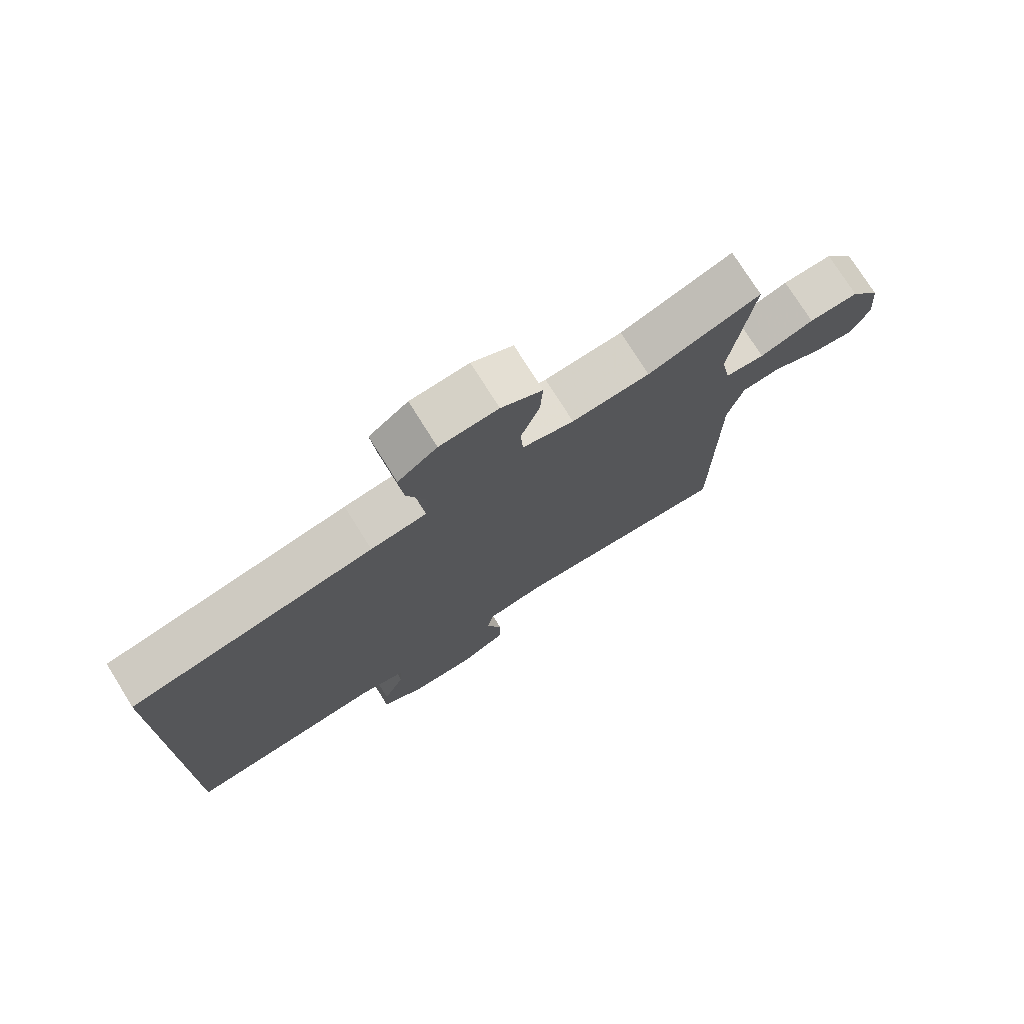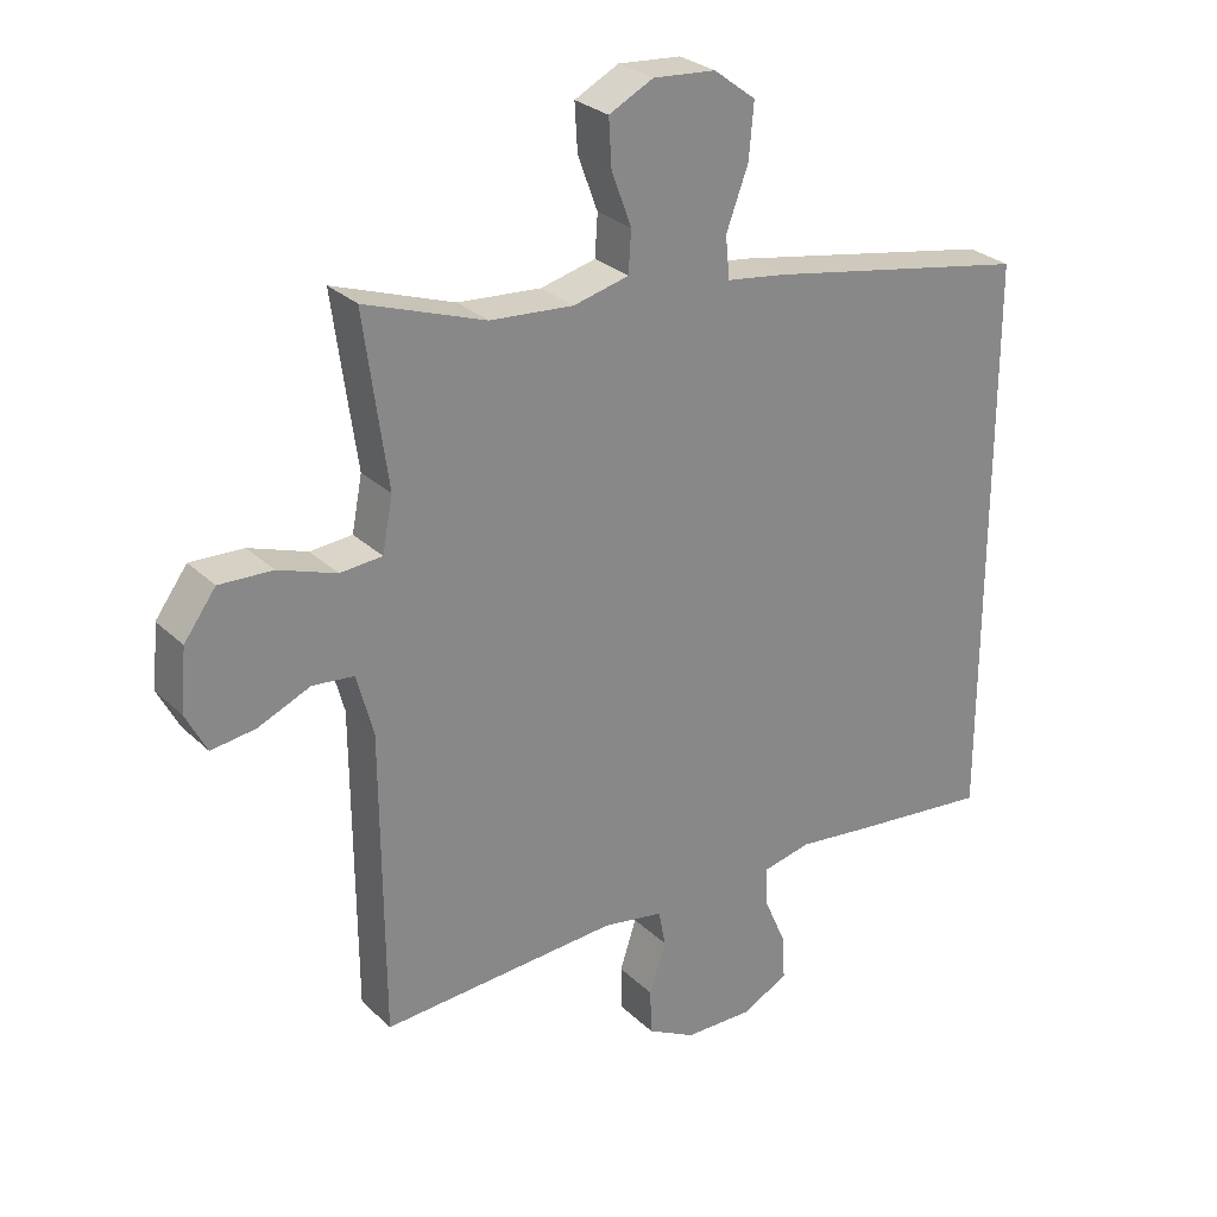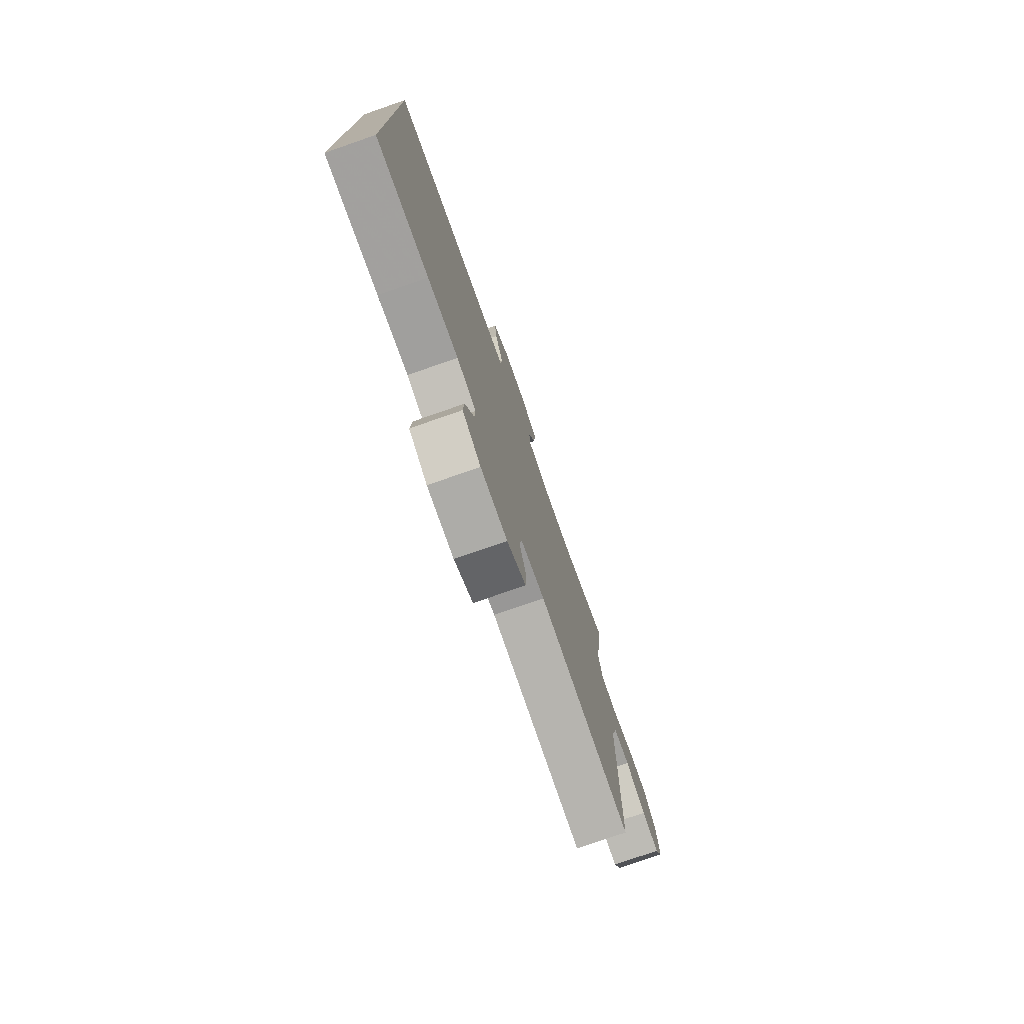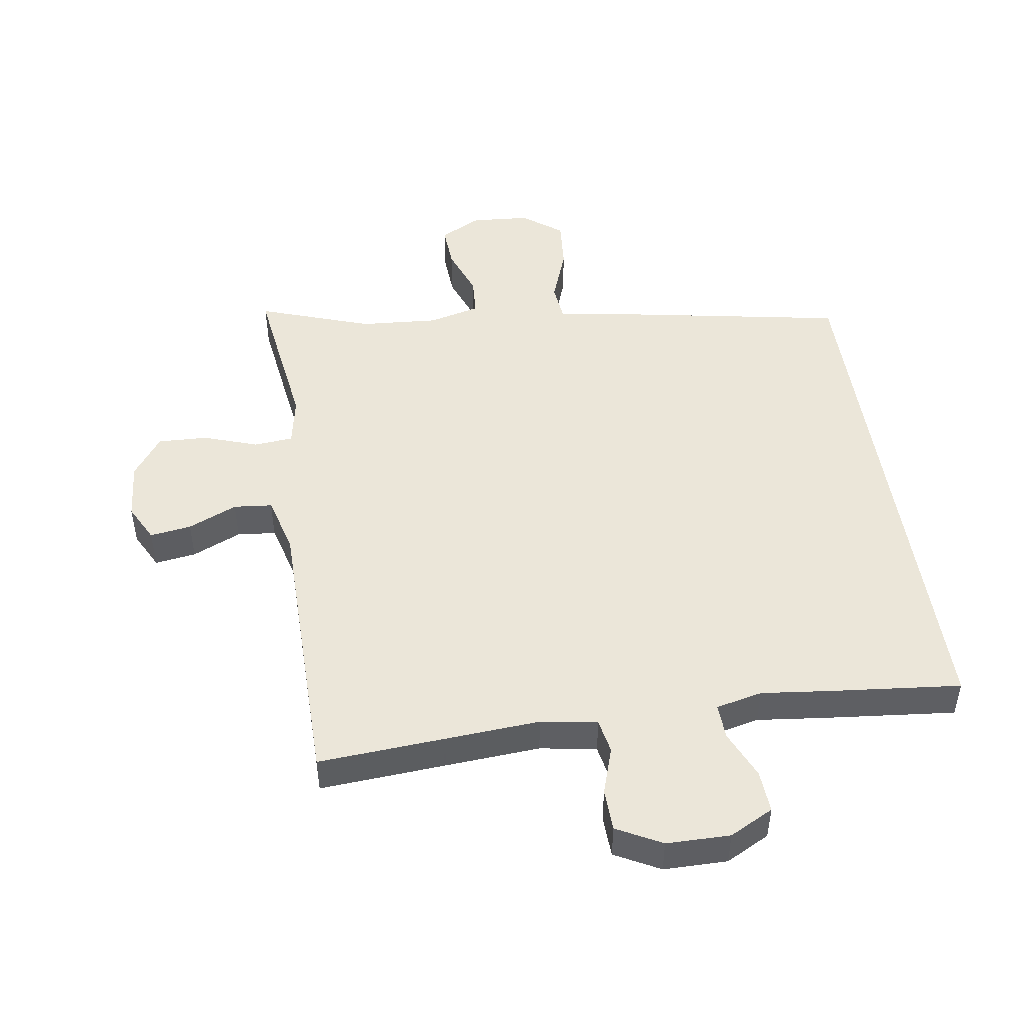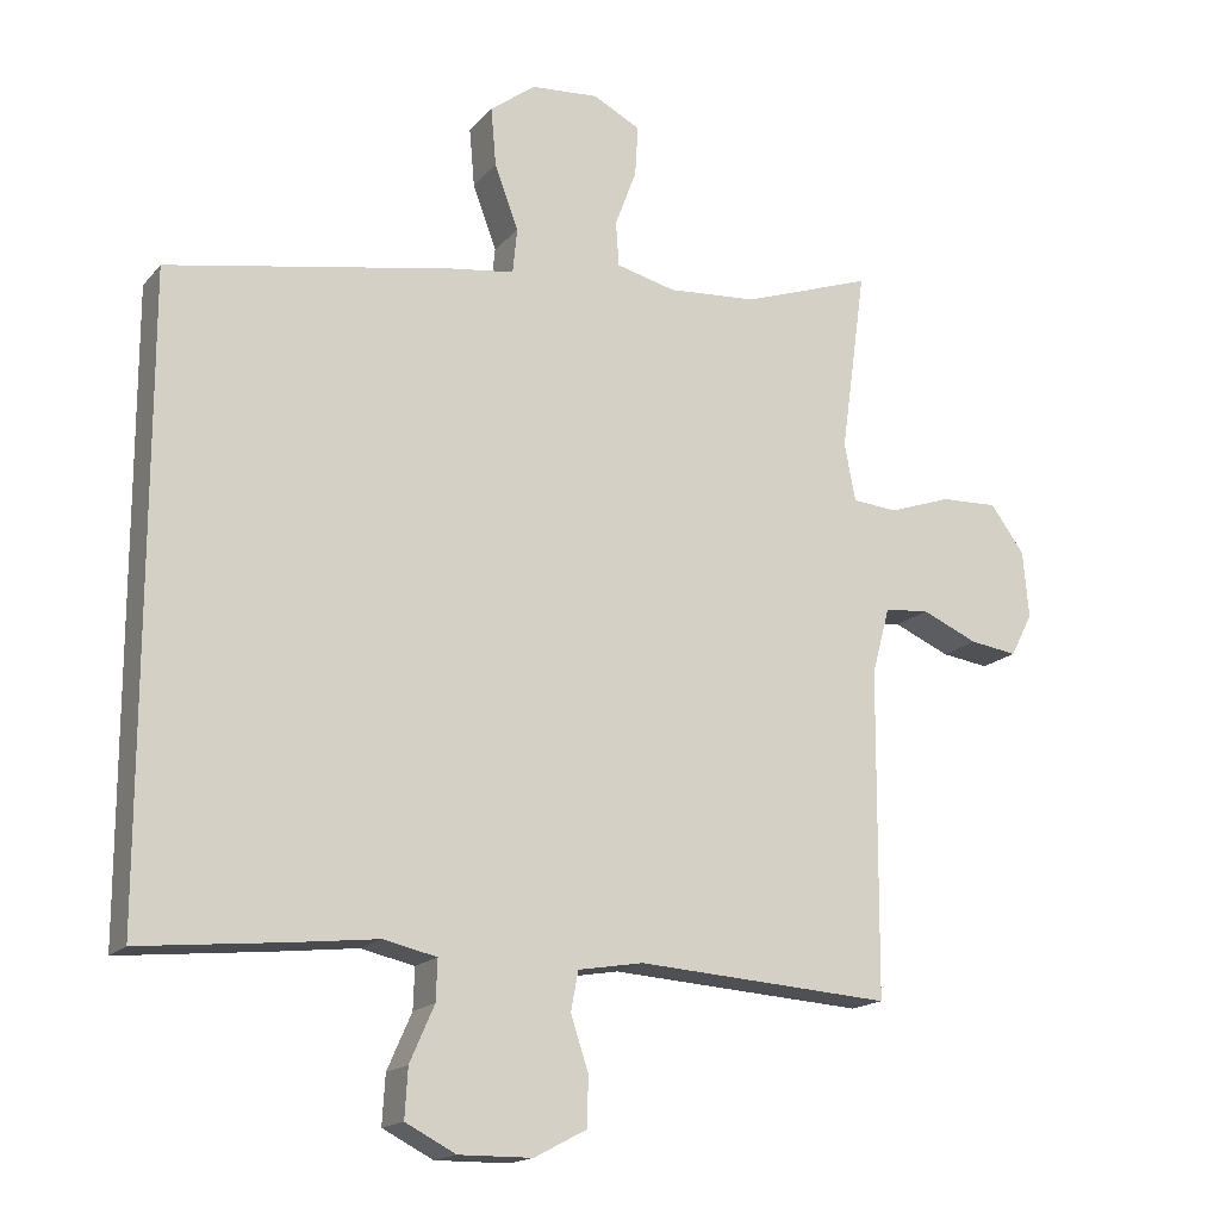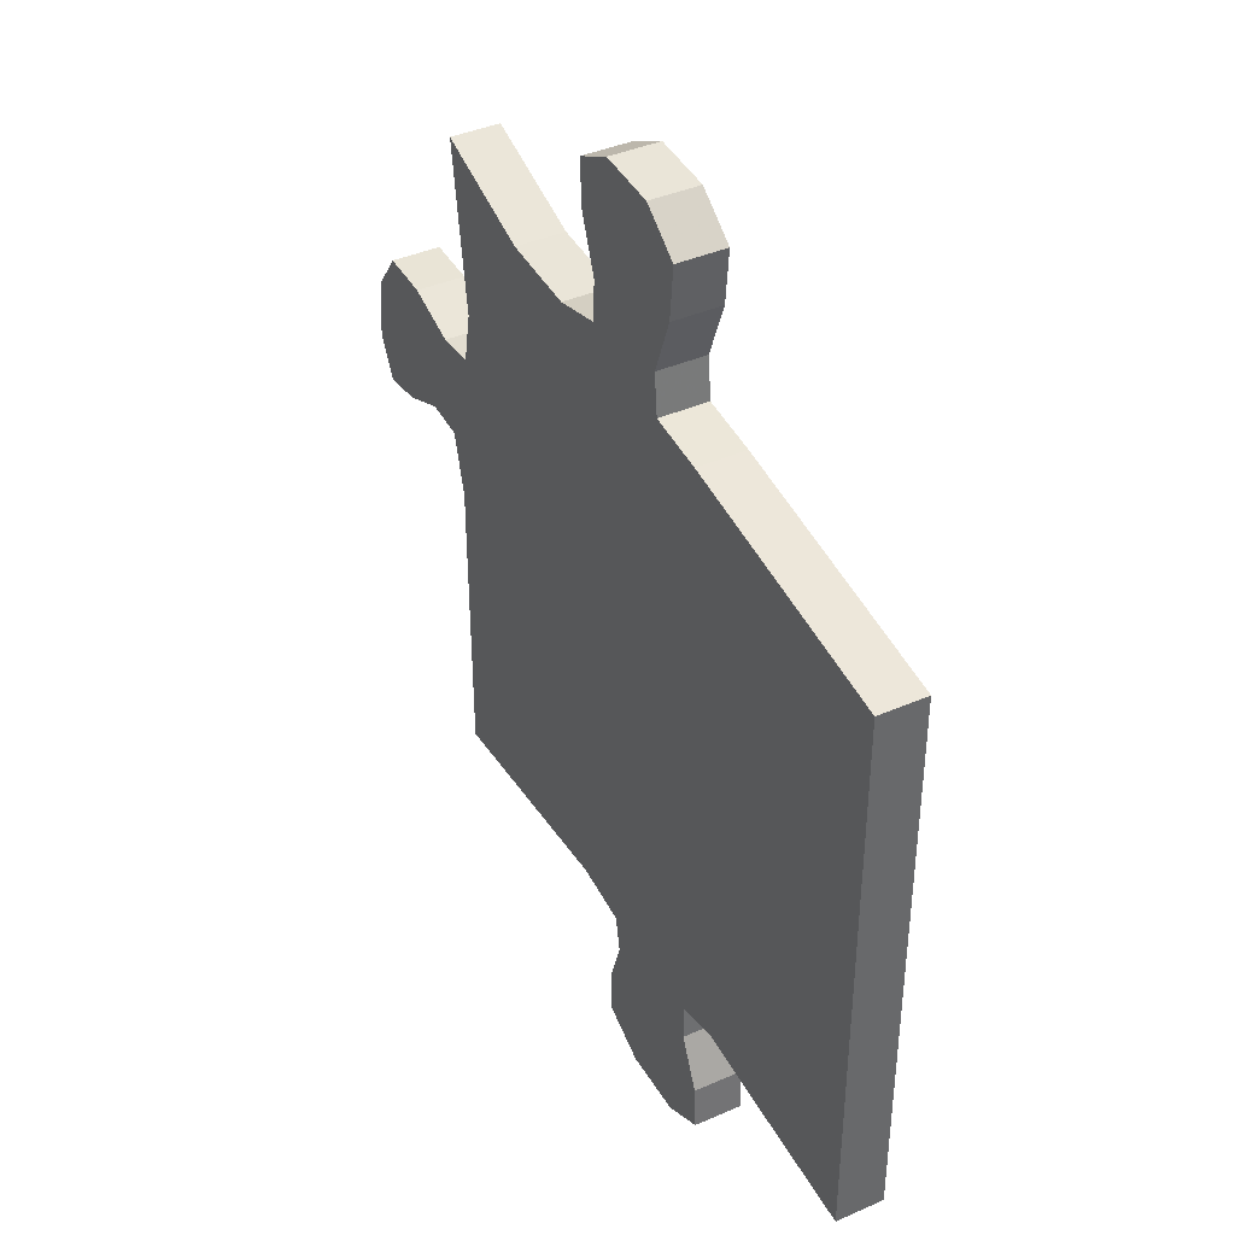
<metadata>
{"format":"obj","ext":"obj","renderer":"f3d","projection":"perspective","resolution":1024,"background":"white","views":[{"elev":75.4,"azim":-32.0,"up":"+Z"},{"elev":27.7,"azim":144.6,"up":"+Z"},{"elev":-77.2,"azim":-70.8,"up":"+Z"},{"elev":48.4,"azim":171.3,"up":"+Y"},{"elev":-16.8,"azim":-26.5,"up":"+Z"},{"elev":40.1,"azim":-118.4,"up":"+Z"}]}
</metadata>
<code>
v -0.5 0.07 -0.508
v -0.5 0.07 0.328
v -0.117 0.07 0.398
v -0.03 0.07 0.41
v -0.024 0.07 0.471
v -0.056 0.07 0.557
v -0.063 0.07 0.636
v -0.002 0.07 0.682
v 0.089 0.07 0.689
v 0.153 0.07 0.656
v 0.149 0.07 0.588
v 0.12 0.07 0.51
v 0.124 0.07 0.45
v 0.204 0.07 0.43
v 0.325 0.07 0.439
v 0.5 0.07 0.5
v 0.483 0.07 0.375
v 0.466 0.07 0.254
v 0.481 0.07 0.176
v 0.542 0.07 0.171
v 0.626 0.07 0.2
v 0.703 0.07 0.203
v 0.749 0.07 0.14
v 0.757 0.07 0.05
v 0.727 0.07 -0.008
v 0.663 0.07 0.001
v 0.587 0.07 0.034
v 0.527 0.07 0.028
v 0.503 0.07 -0.061
v 0.5 0.07 -0.5
v 0.156 0.07 -0.477
v 0.068 0.07 -0.492
v 0.058 0.07 -0.545
v 0.082 0.07 -0.618
v 0.08 0.07 -0.684
v 0.01 0.07 -0.721
v -0.089 0.07 -0.722
v -0.157 0.07 -0.687
v -0.153 0.07 -0.621
v -0.12 0.07 -0.546
v -0.118 0.07 -0.491
v -0.19 0.07 -0.475
v -0.304 0.07 -0.488
v -0.5 0 -0.508
v -0.5 0 0.328
v -0.117 0 0.398
v -0.03 0 0.41
v -0.024 0 0.471
v -0.056 0 0.557
v -0.063 0 0.636
v -0.002 0 0.682
v 0.089 0 0.689
v 0.153 0 0.656
v 0.149 0 0.588
v 0.12 0 0.51
v 0.124 0 0.45
v 0.204 0 0.43
v 0.325 0 0.439
v 0.5 0 0.5
v 0.483 0 0.375
v 0.466 0 0.254
v 0.481 0 0.176
v 0.542 0 0.171
v 0.626 0 0.2
v 0.703 0 0.203
v 0.749 0 0.14
v 0.757 0 0.05
v 0.727 0 -0.008
v 0.663 0 0.001
v 0.587 0 0.034
v 0.527 0 0.028
v 0.503 0 -0.061
v 0.5 0 -0.5
v 0.156 0 -0.477
v 0.068 0 -0.492
v 0.058 0 -0.545
v 0.082 0 -0.618
v 0.08 0 -0.684
v 0.01 0 -0.721
v -0.089 0 -0.722
v -0.157 0 -0.687
v -0.153 0 -0.621
v -0.12 0 -0.546
v -0.118 0 -0.491
v -0.19 0 -0.475
v -0.304 0 -0.488
f 42 43 1 2
f 41 42 2 3
f 37 38 39 40
f 37 40 41
f 33 34 35 36
f 32 33 36 37
f 29 30 31
f 28 29 31 32
f 24 25 26 27
f 22 23 24 27
f 20 21 22 27
f 19 20 27 28
f 15 16 17 18
f 14 15 18 19
f 13 14 19 28
f 9 10 11 12
f 9 12 13
f 8 9 13
f 5 6 7 8
f 4 5 8 13
f 37 41 3 4
f 32 37 4 13
f 13 28 32
f 45 44 86 85
f 46 45 85 84
f 83 82 81 80
f 84 83 80
f 79 78 77 76
f 80 79 76 75
f 74 73 72
f 75 74 72 71
f 70 69 68 67
f 70 67 66 65
f 70 65 64 63
f 71 70 63 62
f 61 60 59 58
f 62 61 58 57
f 71 62 57 56
f 55 54 53 52
f 56 55 52
f 56 52 51
f 51 50 49 48
f 56 51 48 47
f 47 46 84 80
f 56 47 80 75
f 75 71 56
f 1 44 45 2
f 2 45 46 3
f 3 46 47 4
f 4 47 48 5
f 5 48 49 6
f 6 49 50 7
f 7 50 51 8
f 8 51 52 9
f 9 52 53 10
f 10 53 54 11
f 11 54 55 12
f 12 55 56 13
f 13 56 57 14
f 14 57 58 15
f 15 58 59 16
f 16 59 60 17
f 17 60 61 18
f 18 61 62 19
f 19 62 63 20
f 20 63 64 21
f 21 64 65 22
f 22 65 66 23
f 23 66 67 24
f 24 67 68 25
f 25 68 69 26
f 26 69 70 27
f 27 70 71 28
f 28 71 72 29
f 29 72 73 30
f 30 73 74 31
f 31 74 75 32
f 32 75 76 33
f 33 76 77 34
f 34 77 78 35
f 35 78 79 36
f 36 79 80 37
f 37 80 81 38
f 38 81 82 39
f 39 82 83 40
f 40 83 84 41
f 41 84 85 42
f 42 85 86 43
f 43 86 44 1

</code>
